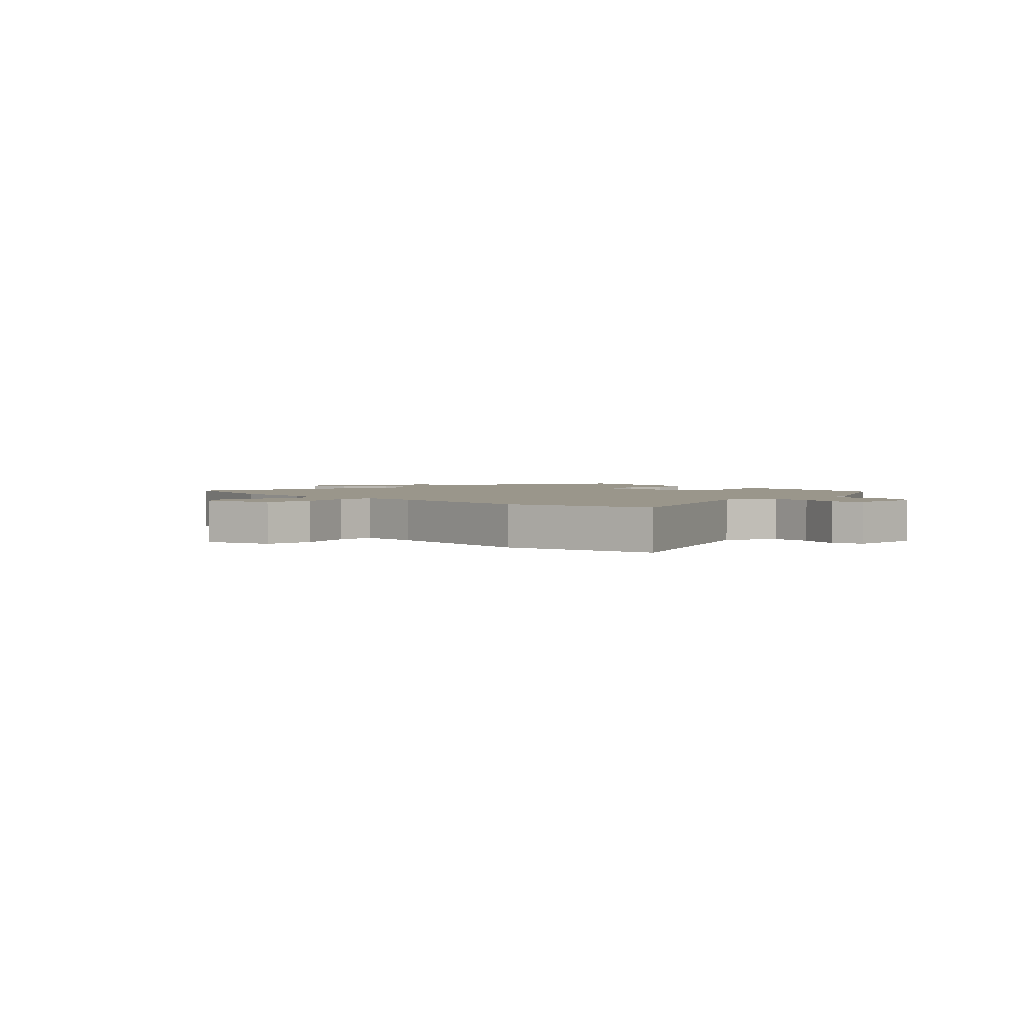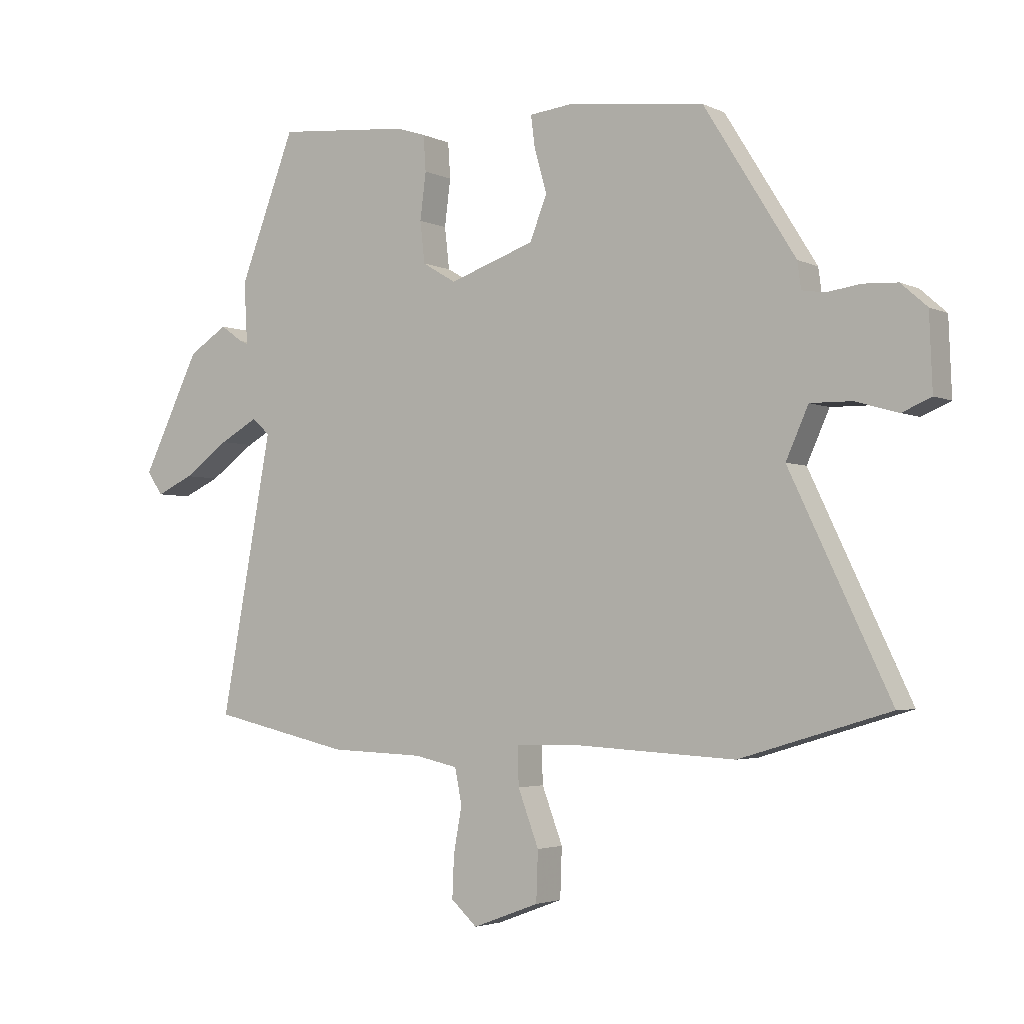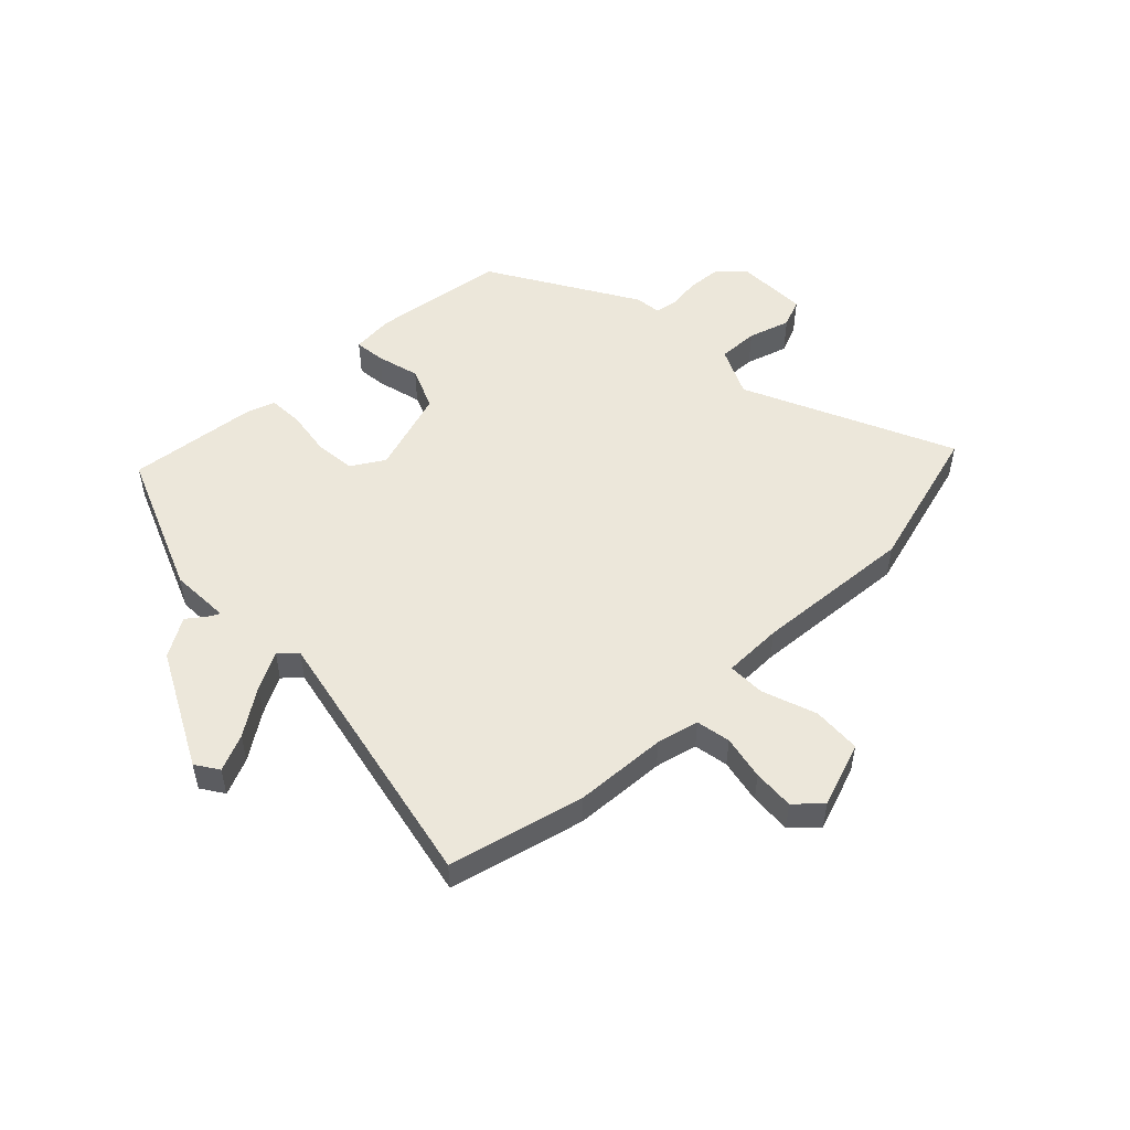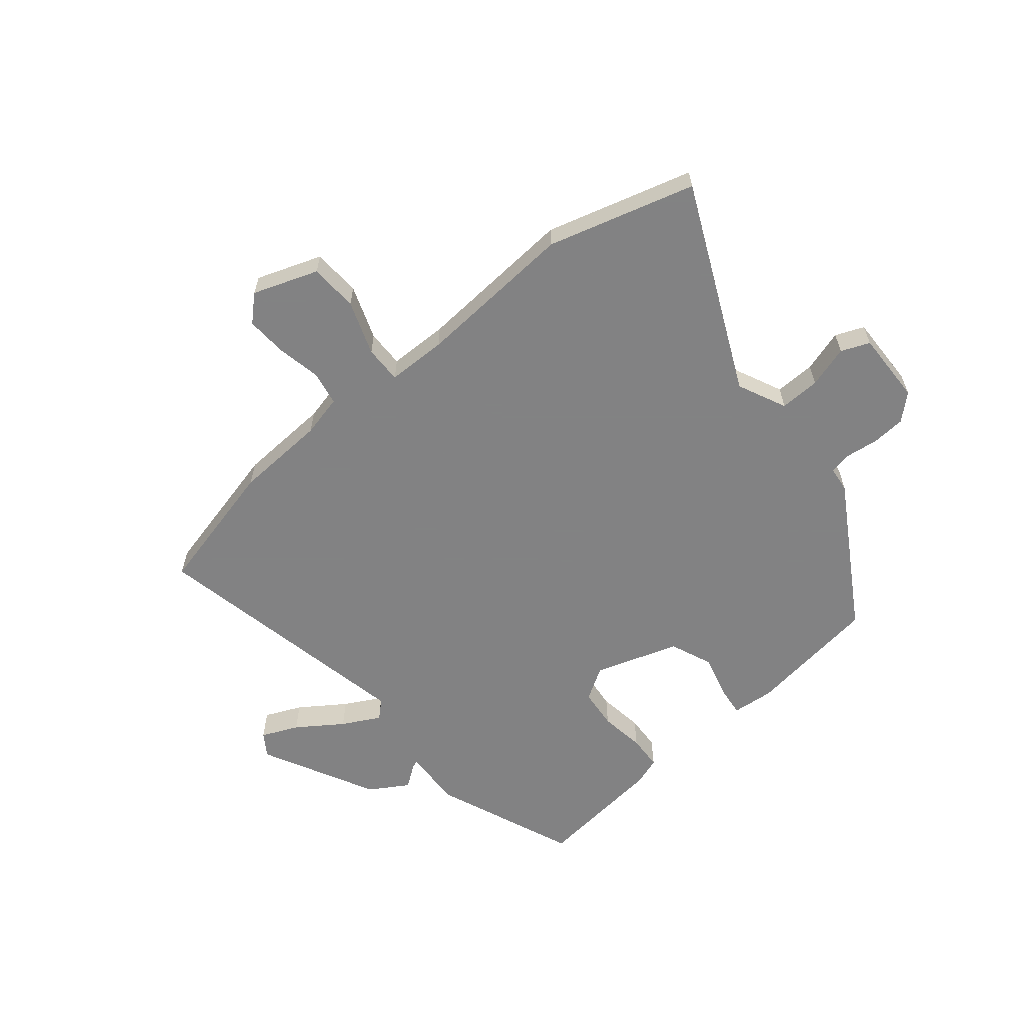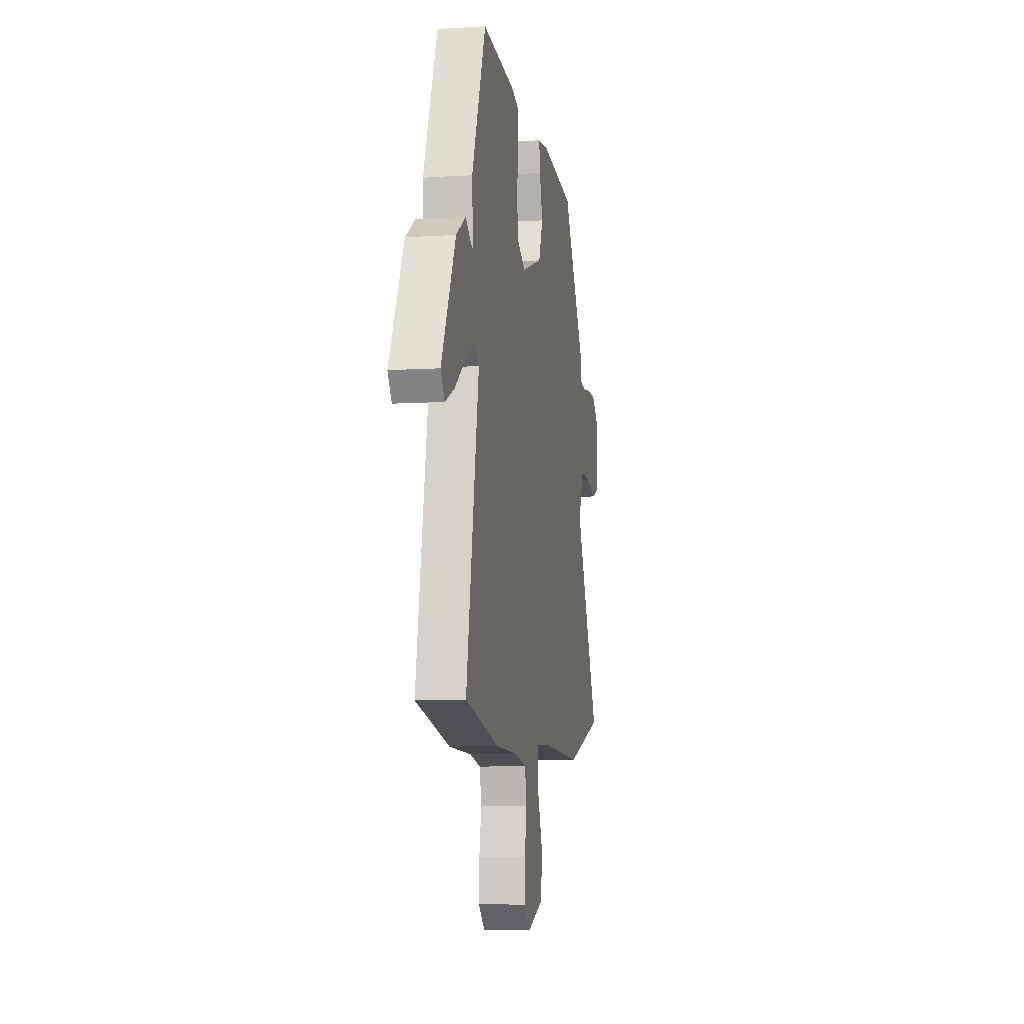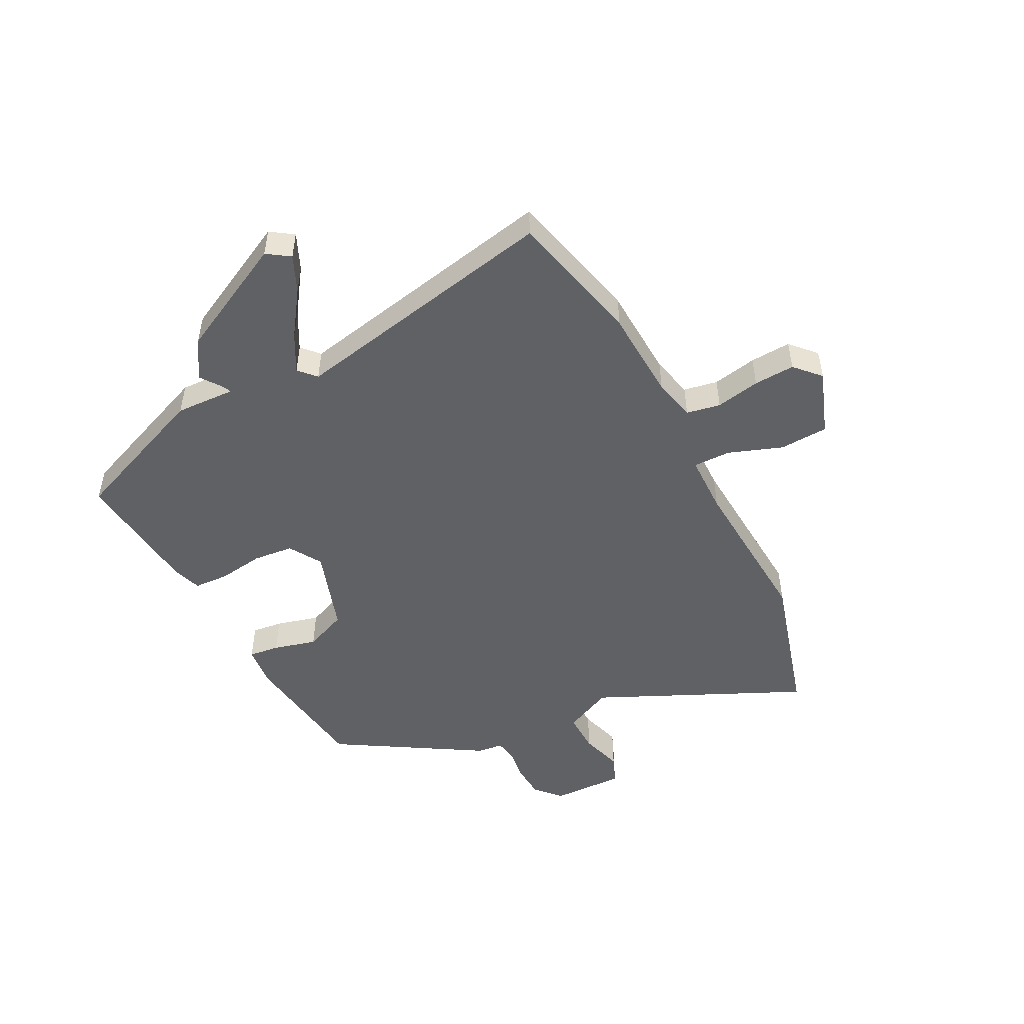
<metadata>
{"format":"obj","ext":"obj","renderer":"f3d","projection":"perspective","resolution":1024,"background":"white","views":[{"elev":2.3,"azim":-131.7,"up":"+Y"},{"elev":-3.1,"azim":-147.1,"up":"+Z"},{"elev":51.6,"azim":136.9,"up":"+Y"},{"elev":-60.9,"azim":-139.4,"up":"+Y"},{"elev":-7.7,"azim":100.0,"up":"+Z"},{"elev":-50.0,"azim":118.0,"up":"+Y"}]}
</metadata>
<code>
v 0.574 0.07 -0.483
v 0.339 0.07 -0.536
v 0.18 0.07 -0.542
v 0.107 0.07 -0.558
v 0.095 0.07 -0.617
v 0.109 0.07 -0.694
v 0.112 0.07 -0.765
v 0.068 0.07 -0.805
v -0.044 0.07 -0.763
v -0.047 0.07 -0.679
v -0.012 0.07 -0.586
v -0.01 0.07 -0.521
v -0.113 0.07 -0.518
v -0.39 0.07 -0.533
v -0.643 0.07 -0.457
v -0.473 0.07 -0.101
v -0.511 0.07 -0.016
v -0.581 0.07 -0.017
v -0.654 0.07 -0.038
v -0.703 0.07 -0.017
v -0.698 0.07 0.109
v -0.654 0.07 0.148
v -0.596 0.07 0.151
v -0.539 0.07 0.143
v -0.5 0.07 0.149
v -0.494 0.07 0.194
v -0.339 0.07 0.443
v -0.108 0.07 0.471
v -0.035 0.07 0.463
v -0.042 0.07 0.41
v -0.063 0.07 0.336
v -0.034 0.07 0.262
v 0.111 0.07 0.212
v 0.168 0.07 0.246
v 0.176 0.07 0.316
v 0.166 0.07 0.395
v 0.17 0.07 0.455
v 0.219 0.07 0.471
v 0.444 0.07 0.492
v 0.539 0.07 0.245
v 0.533 0.07 0.141
v 0.547 0.07 0.147
v 0.585 0.07 0.174
v 0.651 0.07 0.132
v 0.749 0.07 -0.068
v 0.722 0.07 -0.107
v 0.659 0.07 -0.078
v 0.582 0.07 -0.023
v 0.517 0.07 0.013
v 0.487 0.07 -0.014
v 0.574 0 -0.483
v 0.339 0 -0.536
v 0.18 0 -0.542
v 0.107 0 -0.558
v 0.095 0 -0.617
v 0.109 0 -0.694
v 0.112 0 -0.765
v 0.068 0 -0.805
v -0.044 0 -0.763
v -0.047 0 -0.679
v -0.012 0 -0.586
v -0.01 0 -0.521
v -0.113 0 -0.518
v -0.39 0 -0.533
v -0.643 0 -0.457
v -0.473 0 -0.101
v -0.511 0 -0.016
v -0.581 0 -0.017
v -0.654 0 -0.038
v -0.703 0 -0.017
v -0.698 0 0.109
v -0.654 0 0.148
v -0.596 0 0.151
v -0.539 0 0.143
v -0.5 0 0.149
v -0.494 0 0.194
v -0.339 0 0.443
v -0.108 0 0.471
v -0.035 0 0.463
v -0.042 0 0.41
v -0.063 0 0.336
v -0.034 0 0.262
v 0.111 0 0.212
v 0.168 0 0.246
v 0.176 0 0.316
v 0.166 0 0.395
v 0.17 0 0.455
v 0.219 0 0.471
v 0.444 0 0.492
v 0.539 0 0.245
v 0.533 0 0.141
v 0.547 0 0.147
v 0.585 0 0.174
v 0.651 0 0.132
v 0.749 0 -0.068
v 0.722 0 -0.107
v 0.659 0 -0.078
v 0.582 0 -0.023
v 0.517 0 0.013
v 0.487 0 -0.014
f 45 46 47 48
f 45 48 49
f 42 43 44 45
f 41 42 45 49
f 40 41 49 50
f 38 39 40 50
f 35 36 37 38
f 34 35 38 50
f 28 29 30 31
f 26 27 28 31
f 25 26 31 32
f 21 22 23 24
f 21 24 25
f 18 19 20 21
f 17 18 21 25
f 16 17 25 32
f 13 14 15 16
f 12 13 16 32
f 8 9 10 11
f 8 11 12
f 5 6 7 8
f 5 8 12 32
f 50 1 2 3
f 33 34 50 3
f 4 5 32 33
f 3 4 33
f 98 97 96 95
f 99 98 95
f 95 94 93 92
f 99 95 92 91
f 100 99 91 90
f 100 90 89 88
f 88 87 86 85
f 100 88 85 84
f 81 80 79 78
f 81 78 77 76
f 82 81 76 75
f 74 73 72 71
f 75 74 71
f 71 70 69 68
f 75 71 68 67
f 82 75 67 66
f 66 65 64 63
f 82 66 63 62
f 61 60 59 58
f 62 61 58
f 58 57 56 55
f 82 62 58 55
f 53 52 51 100
f 53 100 84 83
f 83 82 55 54
f 83 54 53
f 1 51 52 2
f 2 52 53 3
f 3 53 54 4
f 4 54 55 5
f 5 55 56 6
f 6 56 57 7
f 7 57 58 8
f 8 58 59 9
f 9 59 60 10
f 10 60 61 11
f 11 61 62 12
f 12 62 63 13
f 13 63 64 14
f 14 64 65 15
f 15 65 66 16
f 16 66 67 17
f 17 67 68 18
f 18 68 69 19
f 19 69 70 20
f 20 70 71 21
f 21 71 72 22
f 22 72 73 23
f 23 73 74 24
f 24 74 75 25
f 25 75 76 26
f 26 76 77 27
f 27 77 78 28
f 28 78 79 29
f 29 79 80 30
f 30 80 81 31
f 31 81 82 32
f 32 82 83 33
f 33 83 84 34
f 34 84 85 35
f 35 85 86 36
f 36 86 87 37
f 37 87 88 38
f 38 88 89 39
f 39 89 90 40
f 40 90 91 41
f 41 91 92 42
f 42 92 93 43
f 43 93 94 44
f 44 94 95 45
f 45 95 96 46
f 46 96 97 47
f 47 97 98 48
f 48 98 99 49
f 49 99 100 50
f 50 100 51 1

</code>
